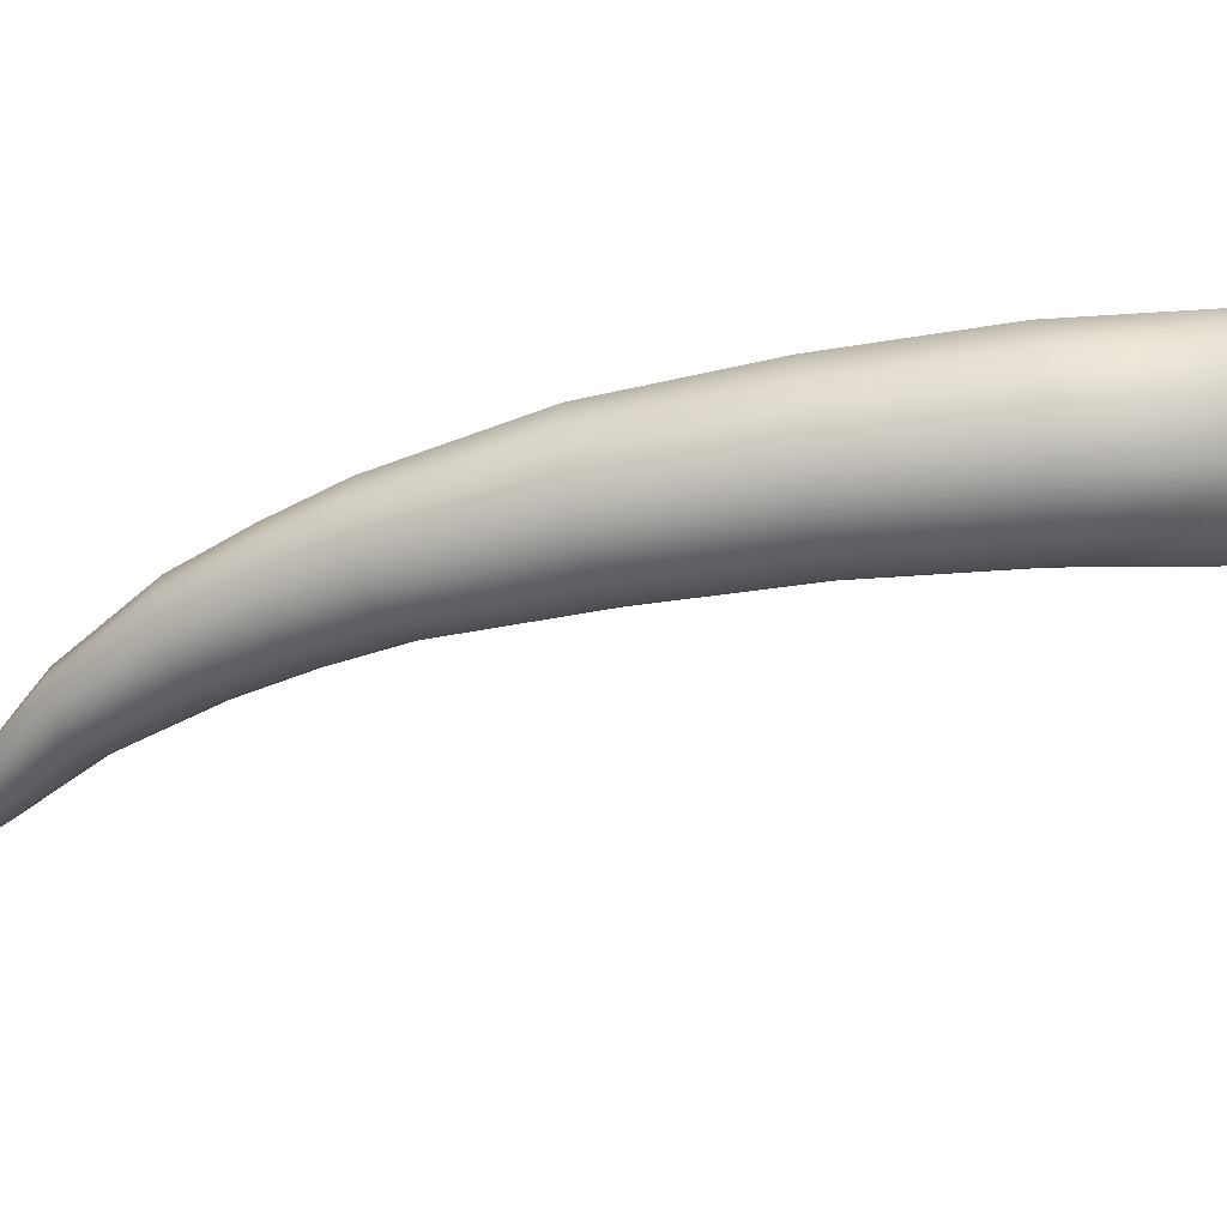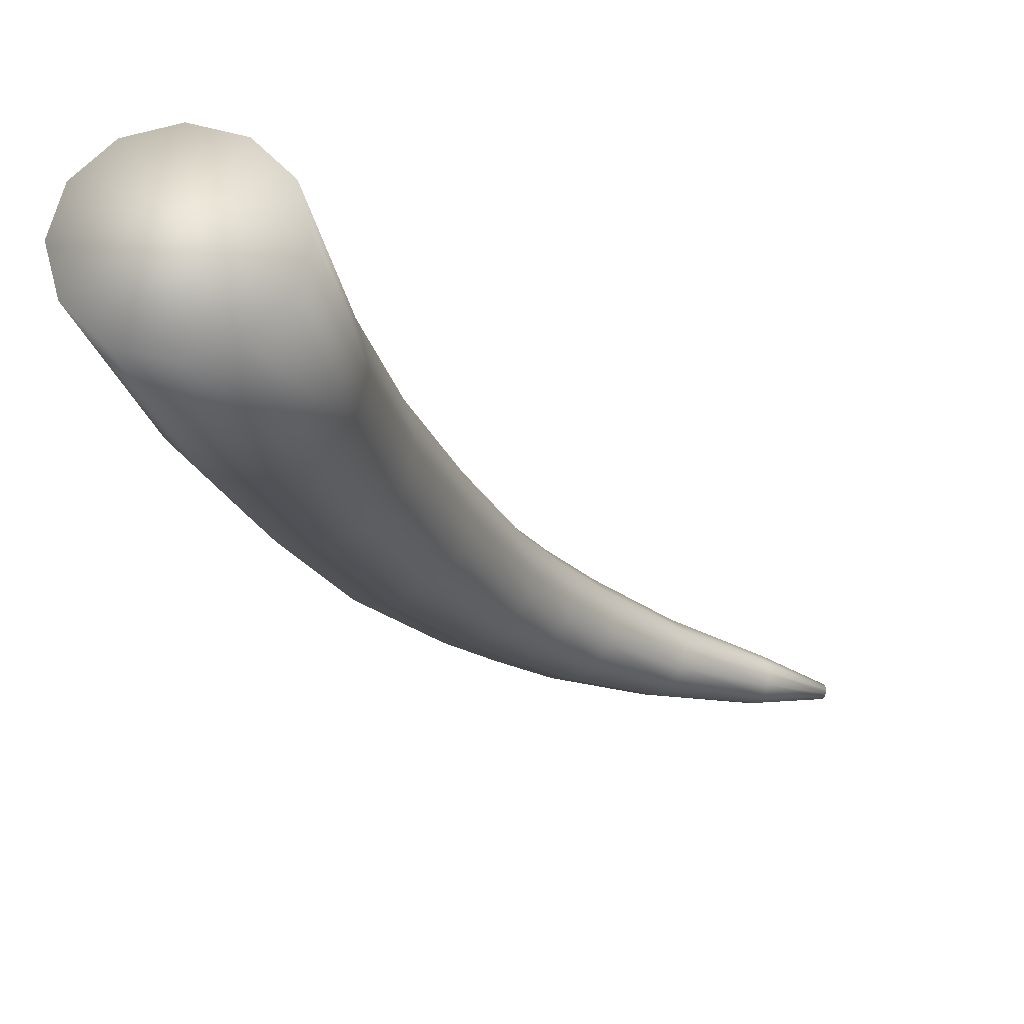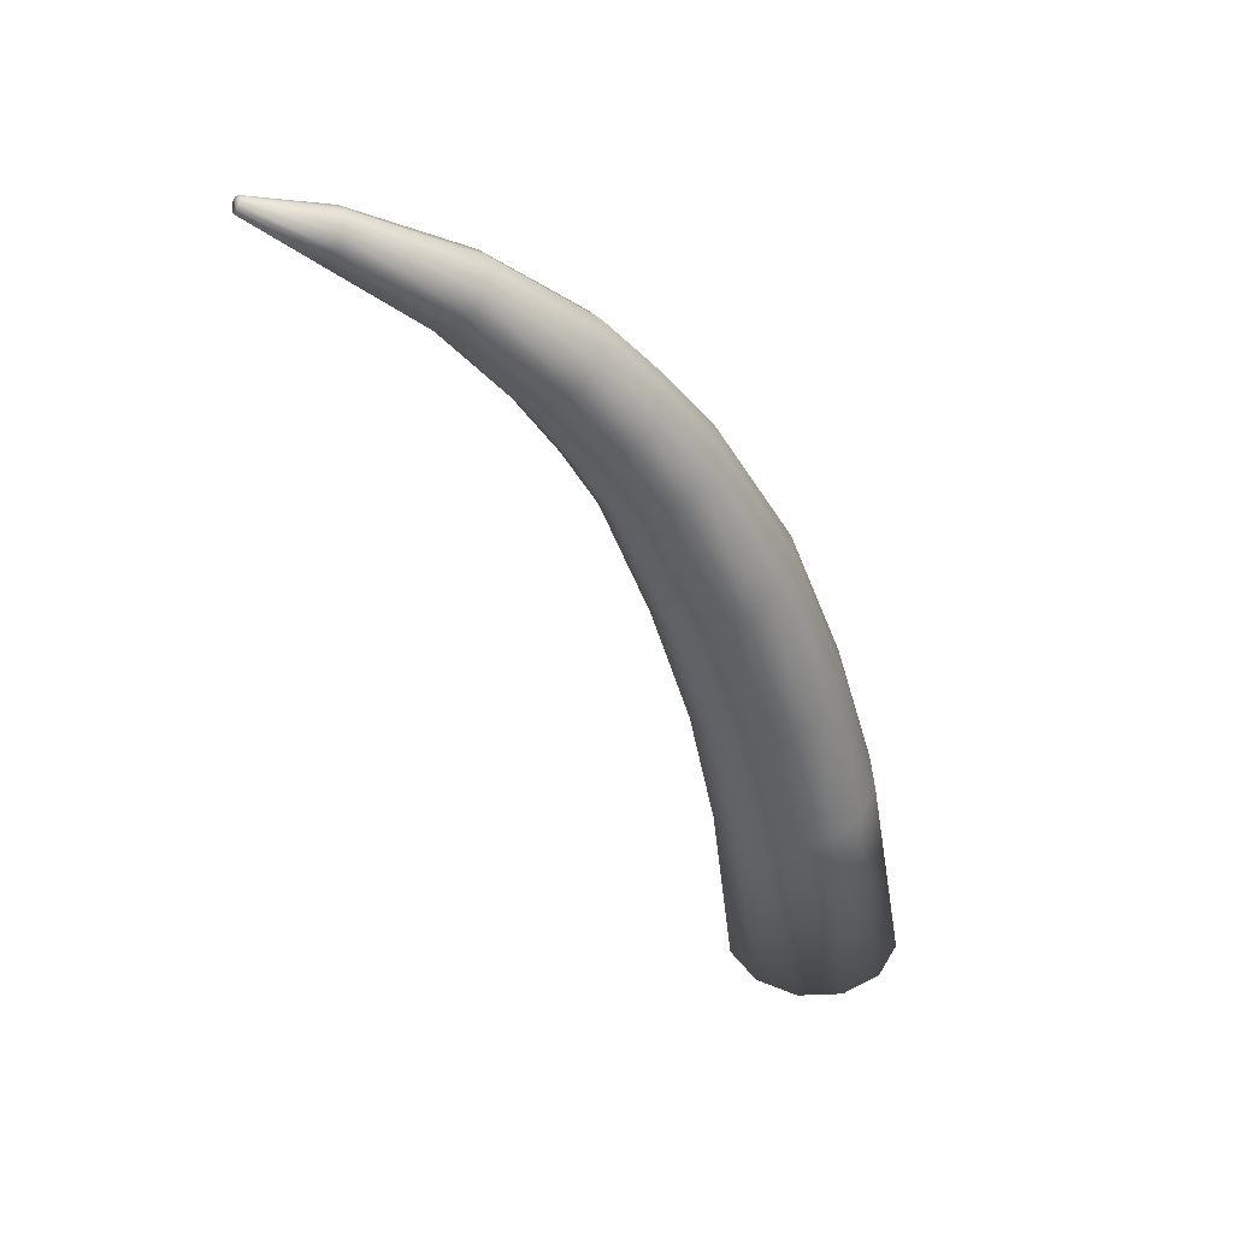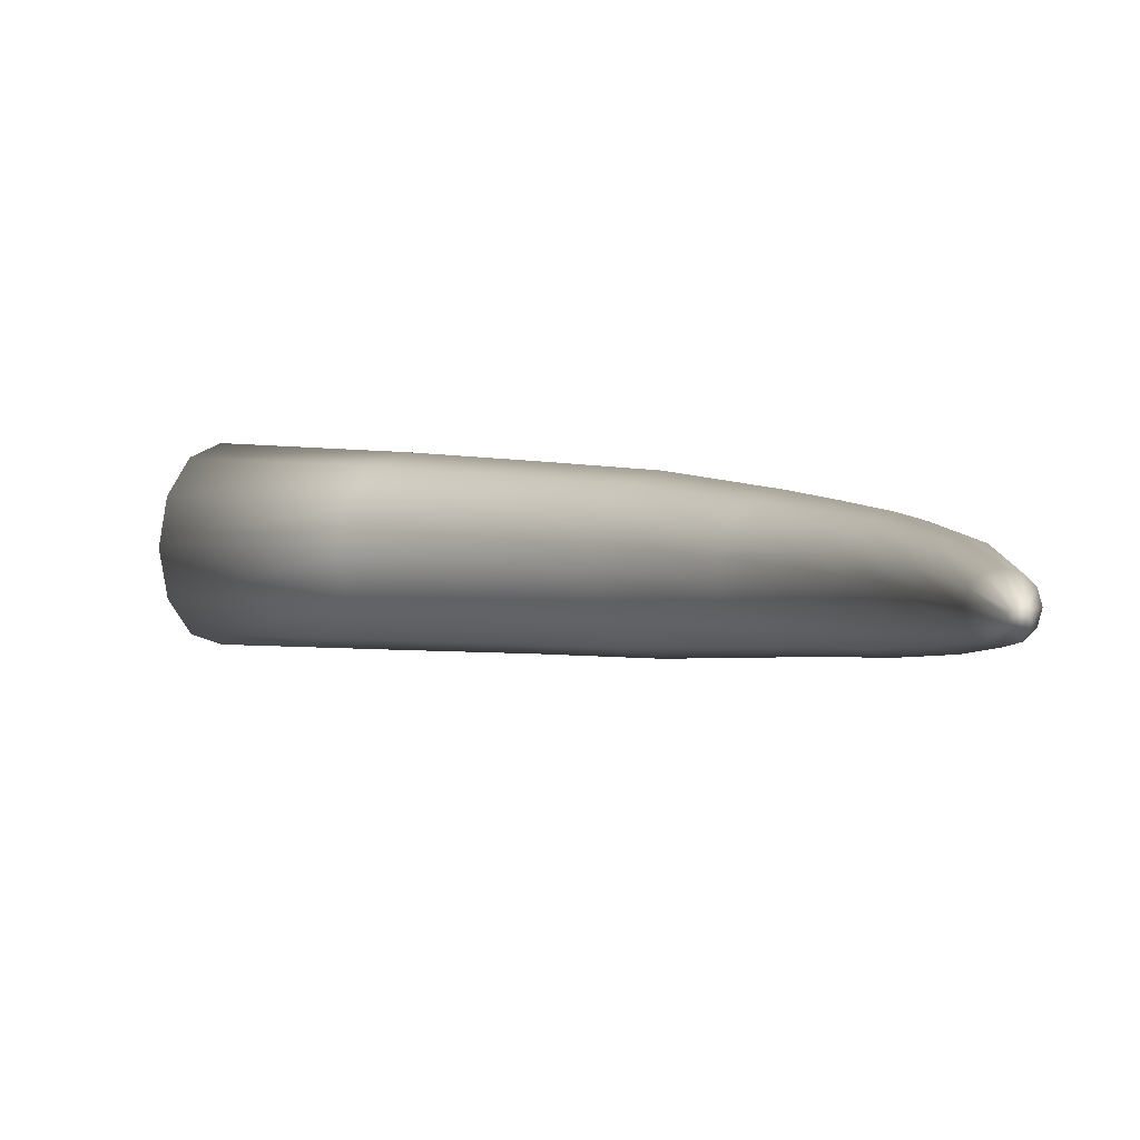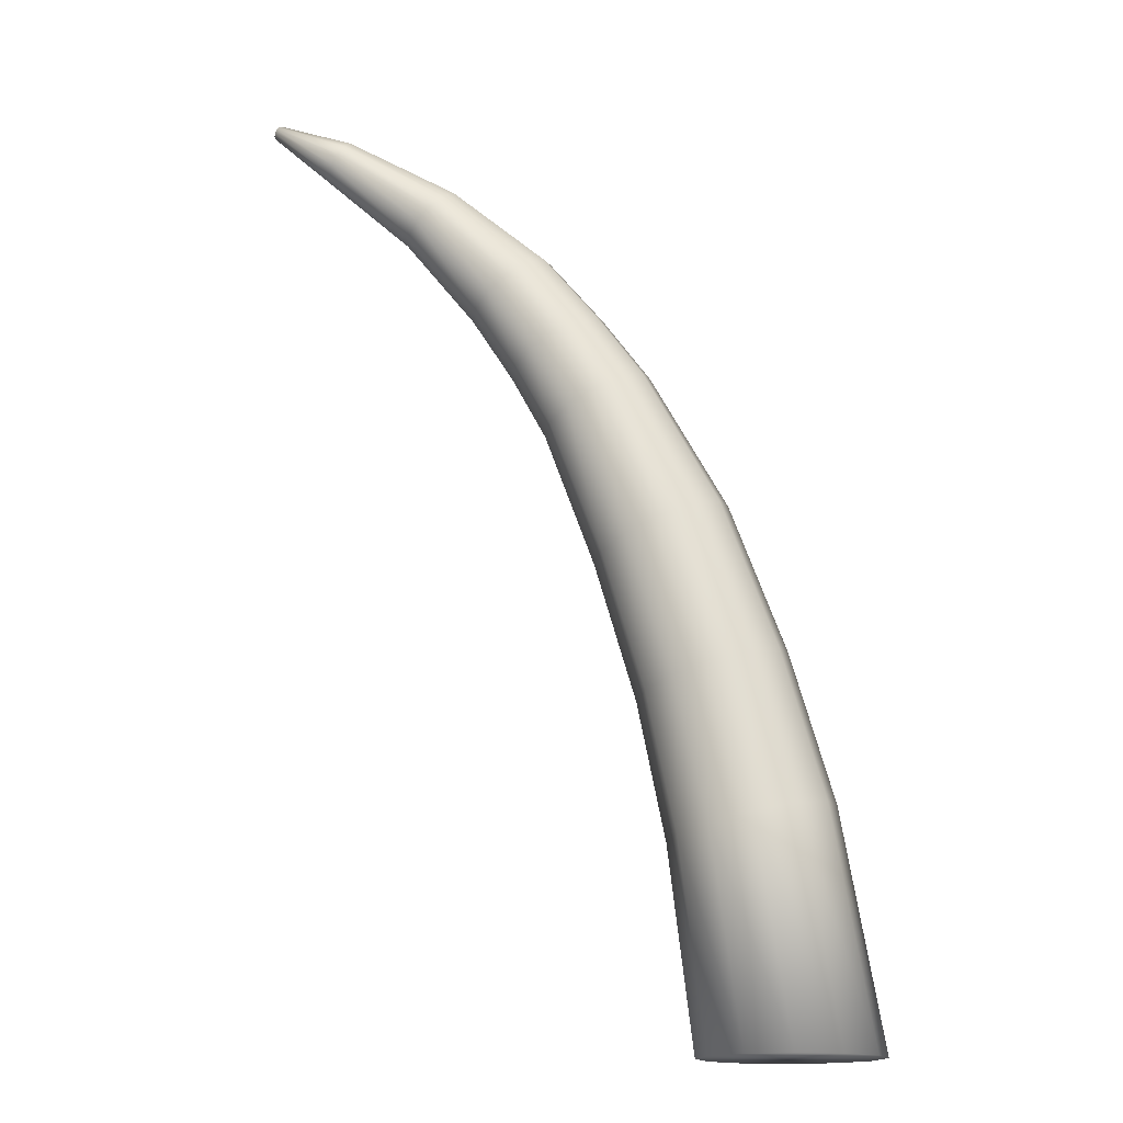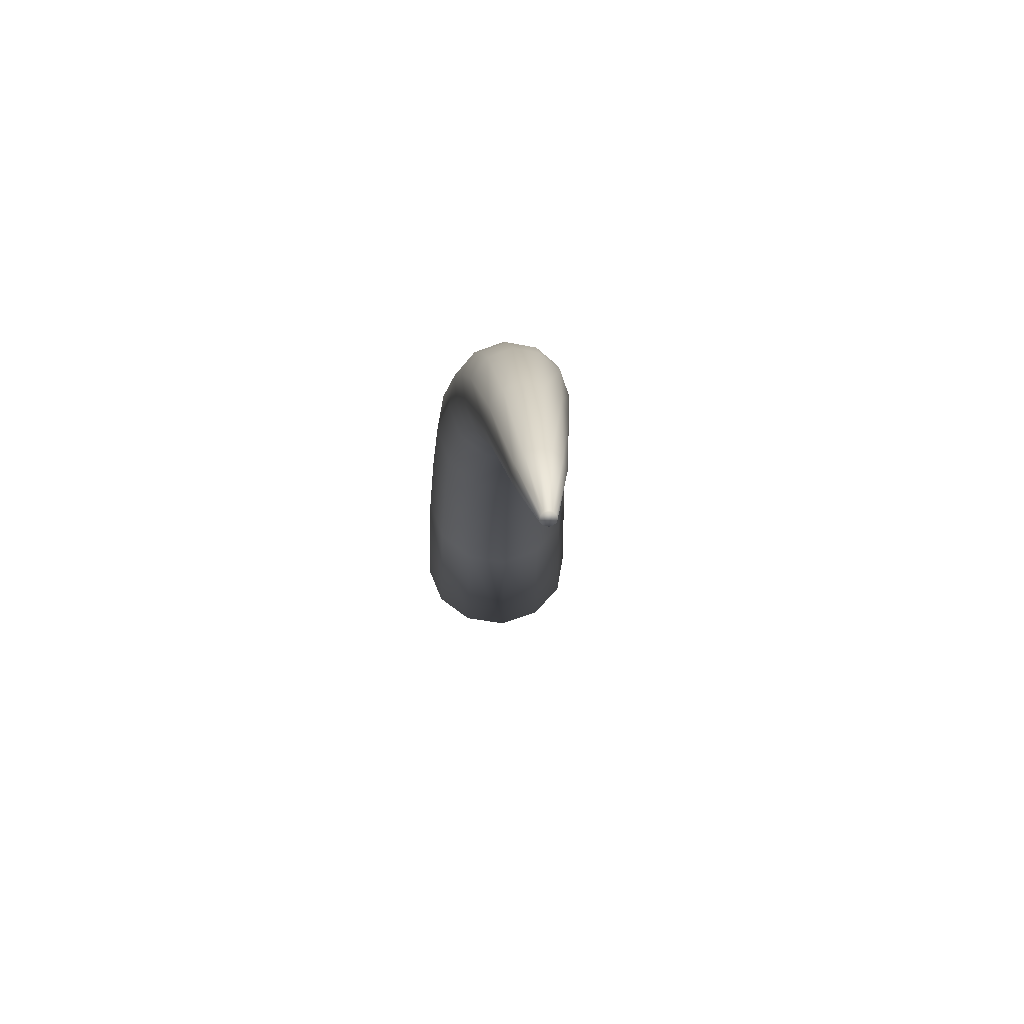
<metadata>
{"format":"obj","ext":"obj","renderer":"f3d","projection":"perspective","resolution":1024,"background":"white","views":[{"elev":-45.7,"azim":-95.6,"up":"+Z"},{"elev":-22.2,"azim":0.9,"up":"+Z"},{"elev":39.5,"azim":162.2,"up":"+Y"},{"elev":3.1,"azim":120.2,"up":"+Z"},{"elev":-15.7,"azim":-175.9,"up":"+Y"},{"elev":58.5,"azim":84.3,"up":"+Y"}]}
</metadata>
<code>
o Circle
v 0 0 -1
v -0.5 0 -0.866
v -0.866 0 -0.5
v -1 0 0
v -0.866 0 0.5
v -0.5 0 0.866
v -0 0 1
v 0.5 0 0.866
v 0.866 0 0.5
v 1 0 0
v 0.866 0 -0.5
v 0.5 0 -0.866
v 0.3554 2.44 -0.9325
v -0.1009 2.536 -0.8076
v -0.4349 2.607 -0.4663
v -0.5571 2.632 0
v -0.4349 2.607 0.4663
v -0.1009 2.536 0.8076
v 0.3554 2.44 0.9325
v 0.8116 2.344 0.8076
v 1.146 2.274 0.4663
v 1.268 2.248 1e-06
v 1.146 2.274 -0.4663
v 0.8116 2.344 -0.8076
v 1.279 5.662 -0.8108
v 0.9068 5.822 -0.7022
v 0.6342 5.939 -0.4054
v 0.5344 5.982 1e-06
v 0.6342 5.939 0.4054
v 0.9068 5.822 0.7022
v 1.279 5.662 0.8108
v 1.652 5.502 0.7022
v 1.924 5.385 0.4054
v 2.024 5.342 1e-06
v 1.924 5.385 -0.4054
v 1.652 5.502 -0.7022
v 2.961 8.599 -0.5564
v 2.739 8.767 -0.4818
v 2.577 8.89 -0.2782
v 2.518 8.935 1e-06
v 2.577 8.89 0.2782
v 2.739 8.767 0.4818
v 2.961 8.599 0.5564
v 3.183 8.432 0.4818
v 3.345 8.309 0.2782
v 3.405 8.264 1e-06
v 3.345 8.309 -0.2782
v 3.183 8.432 -0.4818
v 4.975 10.28 -0.2695
v 4.907 10.4 -0.2334
v 4.858 10.48 -0.1347
v 4.84 10.51 2e-06
v 4.858 10.48 0.1348
v 4.907 10.4 0.2334
v 4.975 10.28 0.2695
v 5.043 10.16 0.2334
v 5.092 10.08 0.1348
v 5.11 10.05 2e-06
v 5.092 10.08 -0.1347
v 5.043 10.16 -0.2334
v 2.275 7.014 -0.592
v 1.978 7.178 -0.6836
v 2.493 6.894 -0.3418
v 2.572 6.85 1e-06
v 2.493 6.894 0.3418
v 2.275 7.014 0.592
v 1.978 7.178 0.6836
v 1.681 7.342 0.592
v 1.463 7.462 0.3418
v 1.384 7.506 1e-06
v 1.463 7.462 -0.3418
v 1.681 7.342 -0.592
v 1.161 3.923 -0.7549
v 0.7462 4.051 -0.8717
v 1.464 3.829 -0.4358
v 1.575 3.795 1e-06
v 1.464 3.829 0.4358
v 1.161 3.923 0.7549
v 0.7462 4.051 0.8717
v 0.3319 4.179 0.7549
v 0.02858 4.273 0.4358
v -0.08244 4.307 1e-06
v 0.02858 4.273 -0.4358
v 0.3319 4.179 -0.7549
v 4.022 9.363 -0.3705
v 3.873 9.512 -0.4278
v 4.13 9.254 -0.2139
v 4.17 9.214 2e-06
v 4.13 9.254 0.2139
v 4.022 9.363 0.3705
v 3.873 9.512 0.4278
v 3.725 9.66 0.3705
v 3.616 9.769 0.2139
v 3.576 9.809 1e-06
v 3.616 9.769 -0.2139
v 3.725 9.66 -0.3705
v 5.746 10.72 -0.08366
v 5.722 10.75 -0.07245
v 5.702 10.78 -0.04183
v 5.692 10.78 2e-06
v 5.702 10.78 0.04183
v 5.722 10.75 0.07246
v 5.746 10.72 0.08366
v 5.764 10.68 0.07246
v 5.775 10.65 0.04183
v 5.776 10.64 2e-06
v 5.775 10.65 -0.04183
v 5.764 10.68 -0.07245
v 2.434 7.889 -0.62
v 2.694 7.723 -0.5369
v 2.884 7.601 -0.31
v 2.953 7.557 1e-06
v 2.884 7.601 0.31
v 2.694 7.723 0.5369
v 2.434 7.889 0.62
v 2.175 8.055 0.5369
v 1.985 8.176 0.31
v 1.915 8.221 1e-06
v 1.985 8.176 -0.31
v 2.175 8.055 -0.5369
f 1 13 24 12
f 12 24 23 11
f 11 23 22 10
f 10 22 21 9
f 9 21 20 8
f 8 20 19 7
f 7 19 18 6
f 6 18 17 5
f 5 17 16 4
f 4 16 15 3
f 3 15 14 2
f 2 14 13 1
f 73 74 25 36
f 75 73 36 35
f 76 75 35 34
f 77 76 34 33
f 78 77 33 32
f 79 78 32 31
f 80 79 31 30
f 81 80 30 29
f 82 81 29 28
f 83 82 28 27
f 84 83 27 26
f 74 84 26 25
f 110 109 37 48
f 111 110 48 47
f 112 111 47 46
f 113 112 46 45
f 114 113 45 44
f 115 114 44 43
f 116 115 43 42
f 117 116 42 41
f 118 117 41 40
f 119 118 40 39
f 120 119 39 38
f 109 120 38 37
f 85 86 49 60
f 87 85 60 59
f 88 87 59 58
f 89 88 58 57
f 90 89 57 56
f 91 90 56 55
f 92 91 55 54
f 93 92 54 53
f 94 93 53 52
f 95 94 52 51
f 96 95 51 50
f 86 96 50 49
f 25 26 72 62
f 26 27 71 72
f 27 28 70 71
f 28 29 69 70
f 29 30 68 69
f 30 31 67 68
f 31 32 66 67
f 32 33 65 66
f 33 34 64 65
f 34 35 63 64
f 35 36 61 63
f 36 25 62 61
f 13 14 84 74
f 14 15 83 84
f 15 16 82 83
f 16 17 81 82
f 17 18 80 81
f 18 19 79 80
f 19 20 78 79
f 20 21 77 78
f 21 22 76 77
f 22 23 75 76
f 23 24 73 75
f 24 13 74 73
f 37 38 96 86
f 38 39 95 96
f 39 40 94 95
f 40 41 93 94
f 41 42 92 93
f 42 43 91 92
f 43 44 90 91
f 44 45 89 90
f 45 46 88 89
f 46 47 87 88
f 47 48 85 87
f 48 37 86 85
f 60 49 97 108
f 59 60 108 107
f 58 59 107 106
f 57 58 106 105
f 56 57 105 104
f 55 56 104 103
f 54 55 103 102
f 53 54 102 101
f 52 53 101 100
f 51 52 100 99
f 50 51 99 98
f 49 50 98 97
f 100 101 99
f 99 101 102 98
f 106 107 105
f 97 98 102 103
f 108 97 103 104
f 107 108 104 105
f 62 72 120 109
f 72 71 119 120
f 71 70 118 119
f 70 69 117 118
f 69 68 116 117
f 68 67 115 116
f 67 66 114 115
f 66 65 113 114
f 65 64 112 113
f 64 63 111 112
f 63 61 110 111
f 61 62 109 110
f 2 1 7 6
f 3 2 6 5
f 8 7 1 12
f 9 8 12 11
f 10 9 11
f 4 3 5

</code>
